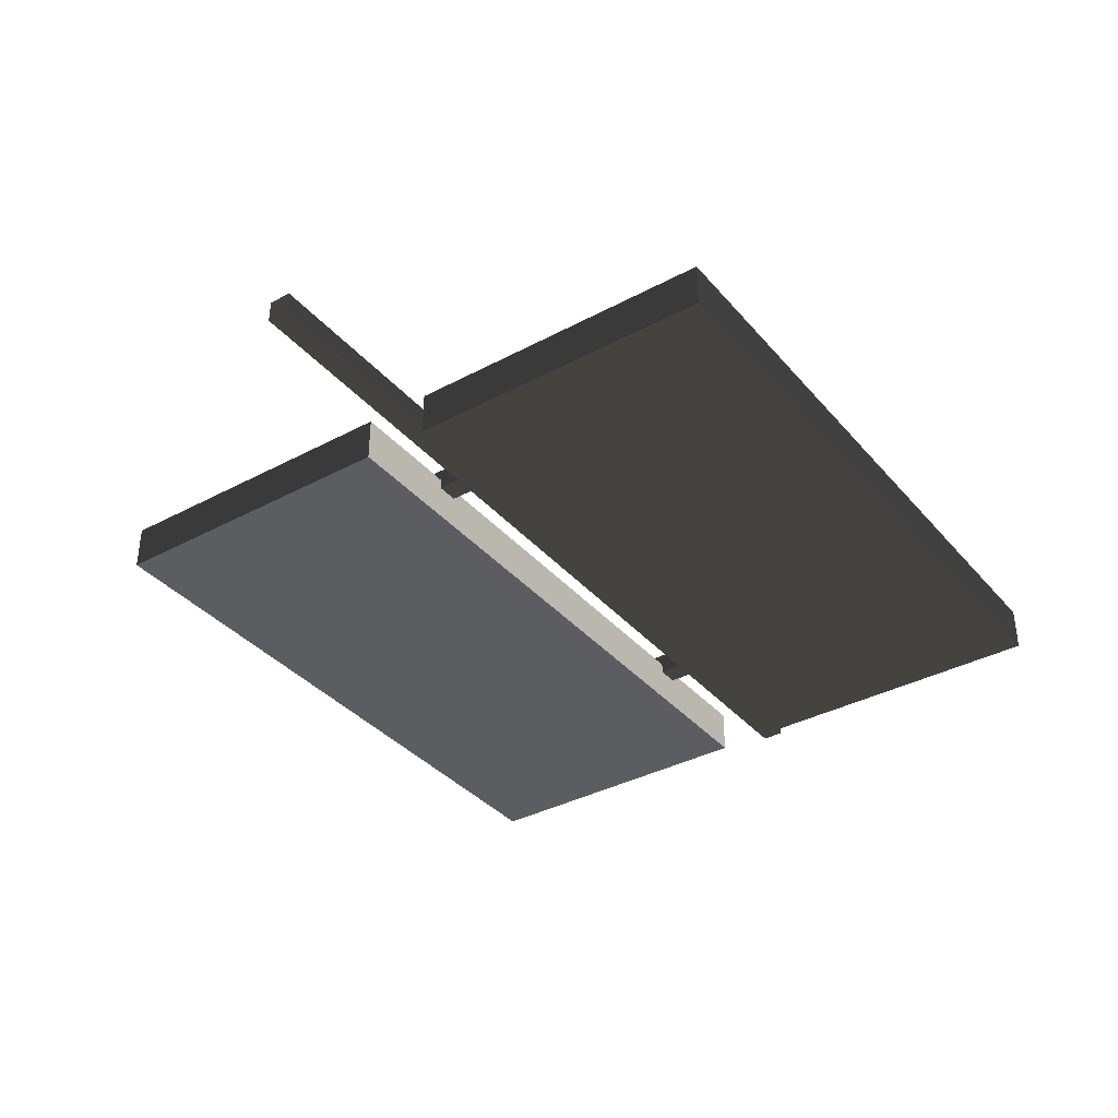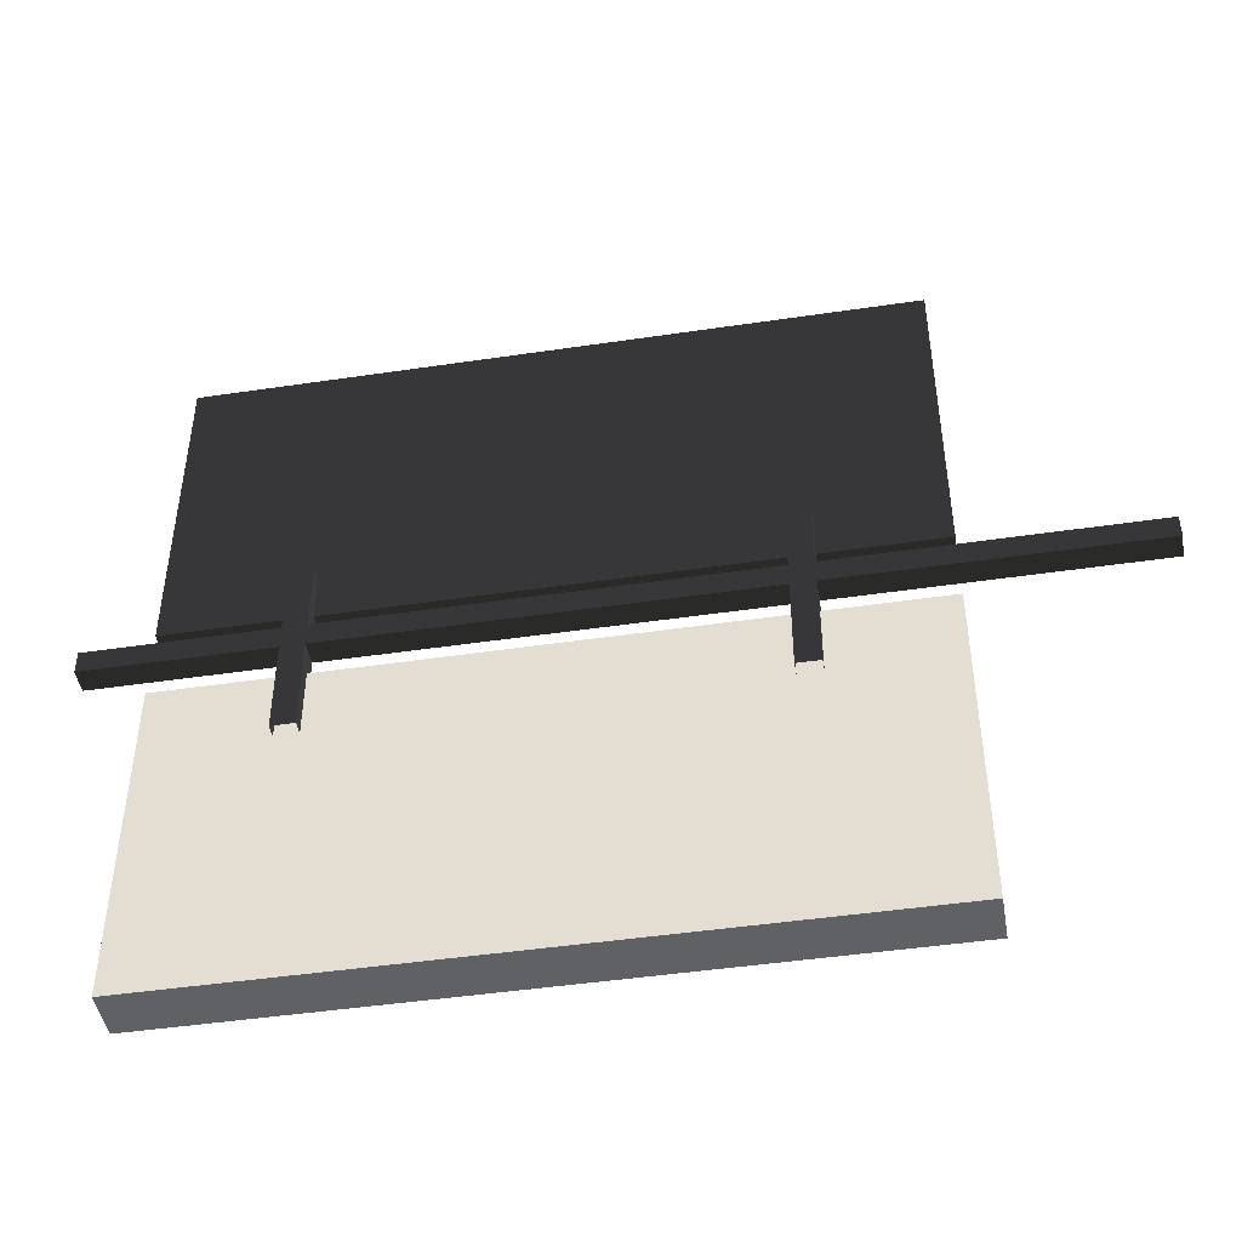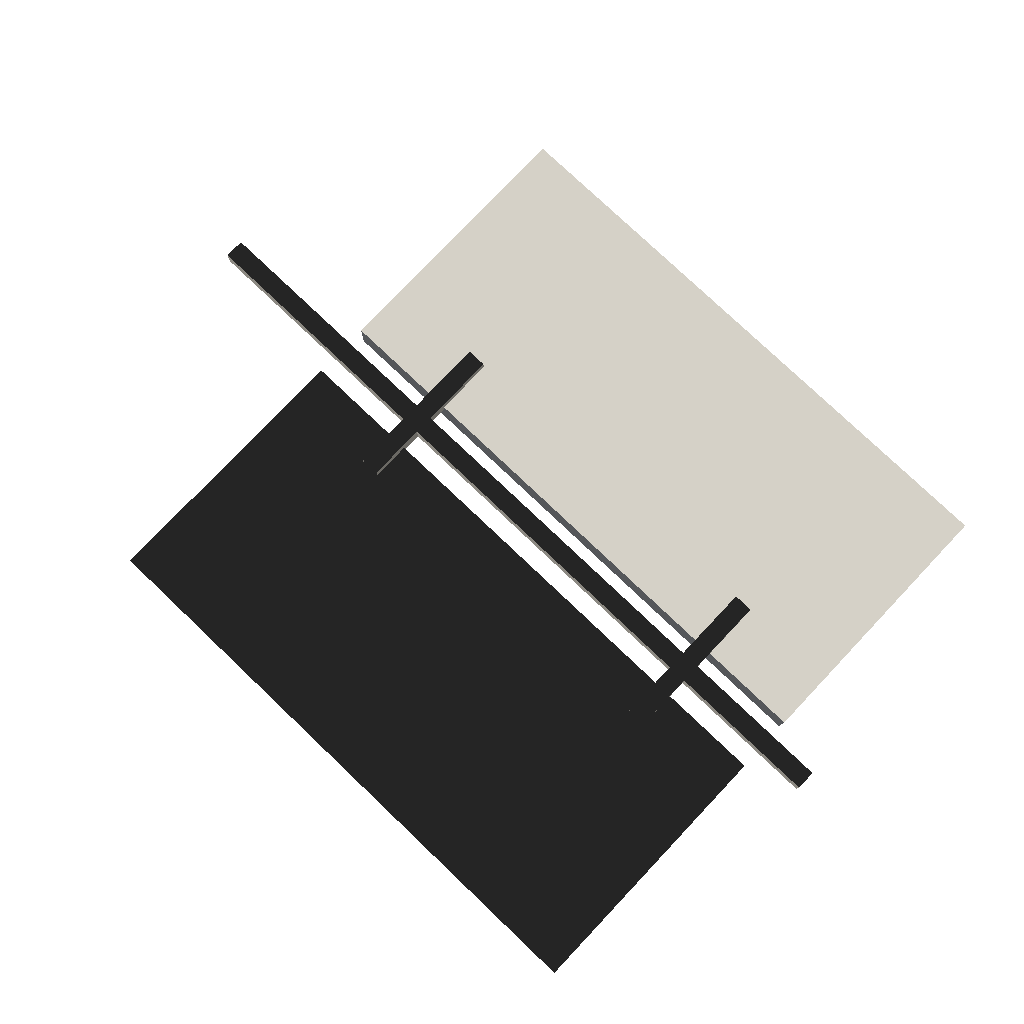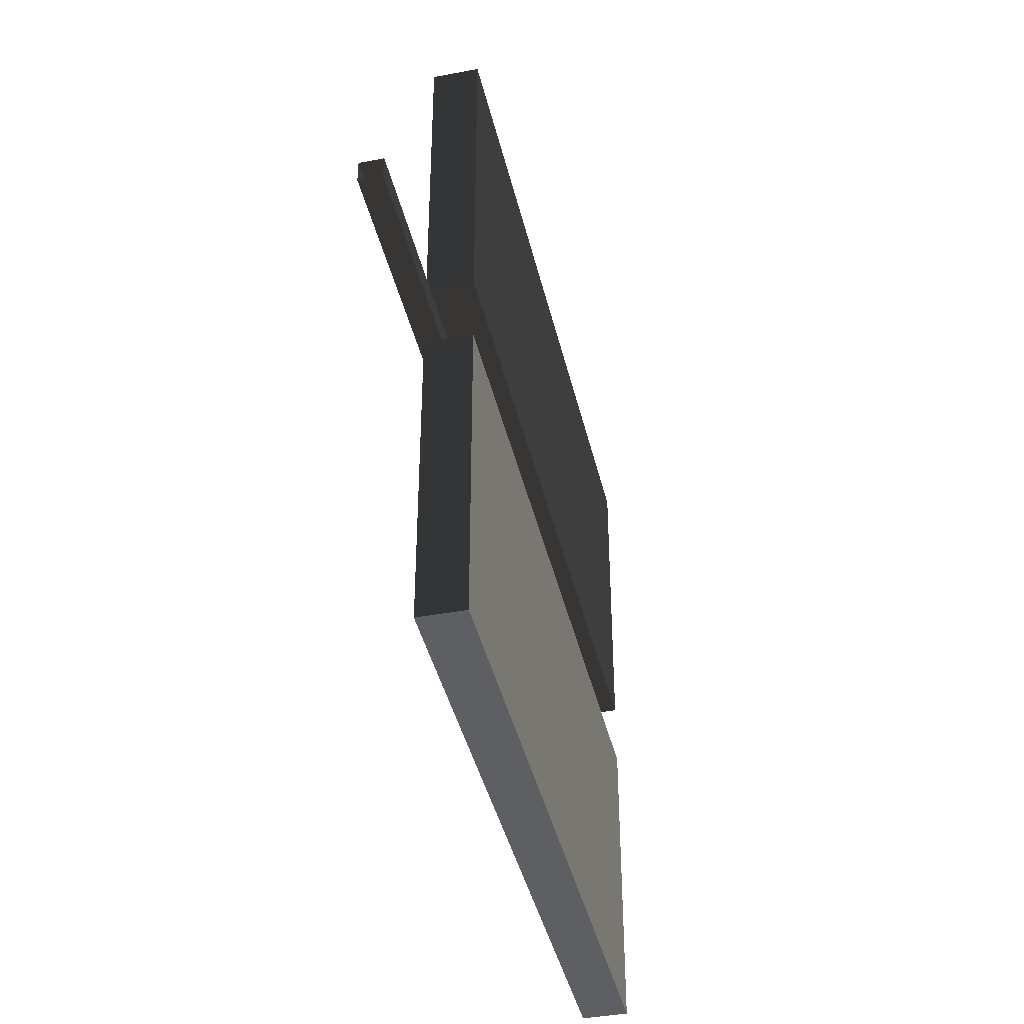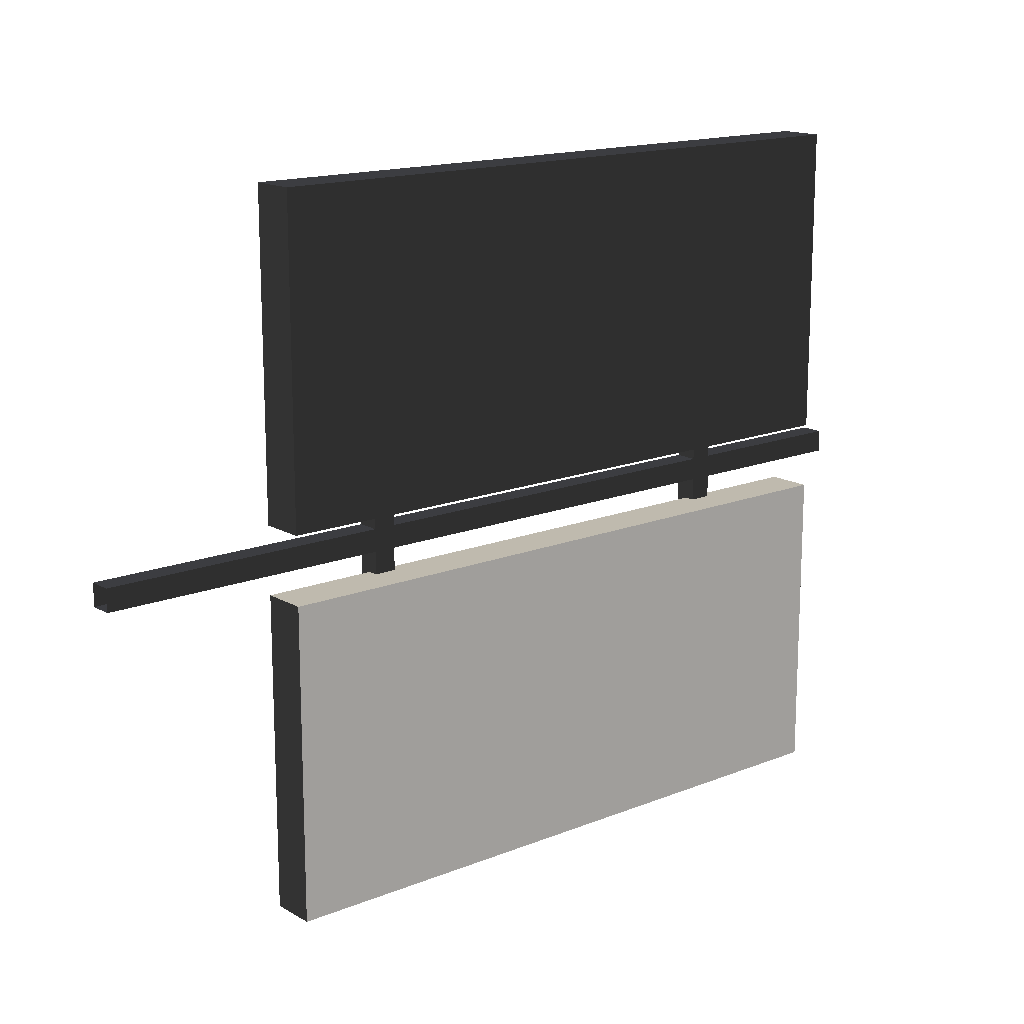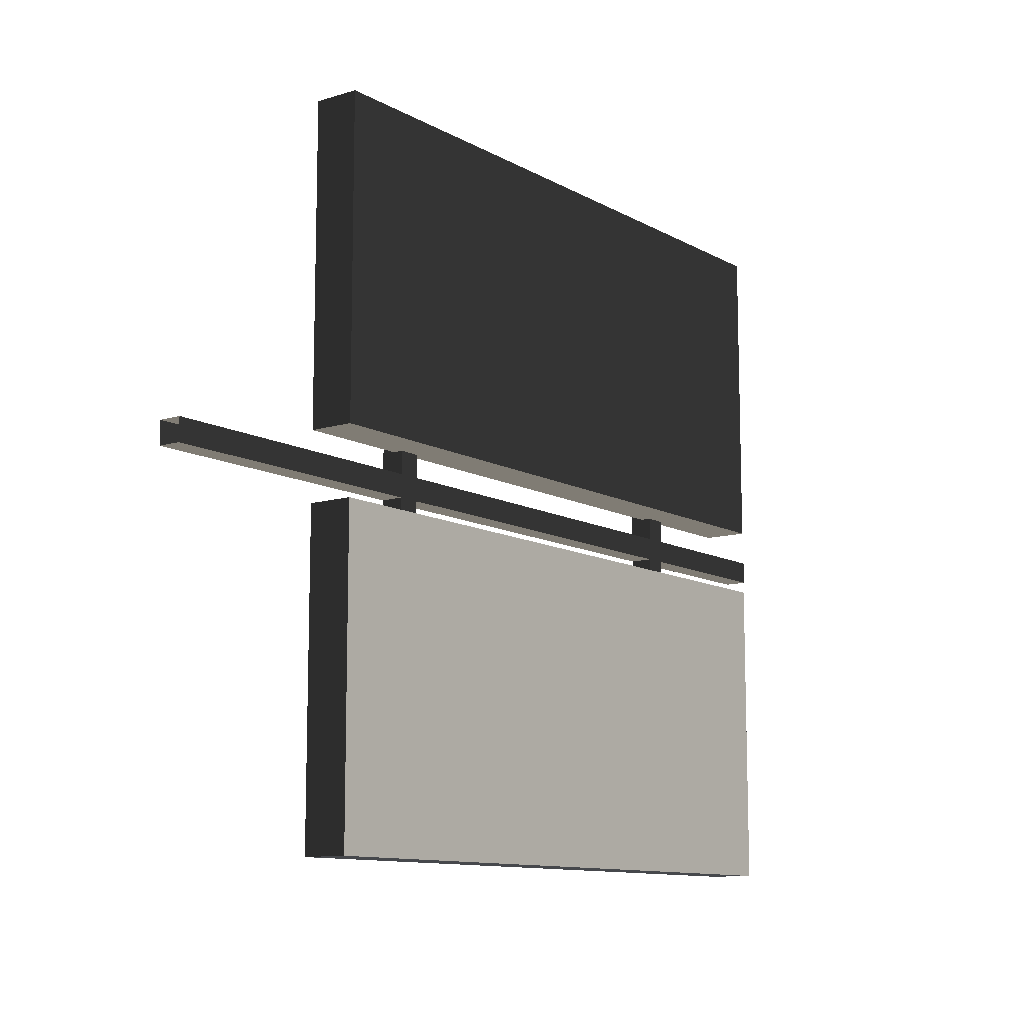
<metadata>
{"format":"obj","ext":"obj","renderer":"f3d","projection":"perspective","resolution":1024,"background":"white","views":[{"elev":-36.3,"azim":125.0,"up":"+Z"},{"elev":-45.8,"azim":9.7,"up":"+Y"},{"elev":78.7,"azim":-136.5,"up":"+Z"},{"elev":-41.3,"azim":103.0,"up":"+Y"},{"elev":15.6,"azim":140.0,"up":"+Y"},{"elev":-11.1,"azim":126.9,"up":"+Y"}]}
</metadata>
<code>
v  -2.178 0.2 0.3127
v  1.584 0 0.3127
v  1.782 0 0.3127
v  -1.98 0.2 0.3127
v  1.584 0.2 0.3127
v  1.782 0.2 0.3127
v  4.373 0 0.3127
v  1.782 -0.8 0.3127
v  -1.98 0 0.3127
v  1.584 -0.8 0.3127
v  -2.178 0 0.3127
v  -1.98 -0.8 0.3127
v  -3.737 0 0.3127
v  -2.178 -0.8 0.3127
v  -3.737 0.2 0.3127
v  -2.178 0.8 0.3127
v  -1.98 0.8 0.3127
v  4.374 0.2 0.3127
v  1.782 0.8 0.3127
v  1.584 0.8 0.3127
v  1.782 0.2 0.1107
v  4.374 0.2 0.1107
v  1.584 0.2 0.1107
v  -1.98 0.2 0.1107
v  -2.178 0.2 0.1107
v  -3.737 0.2 0.1107
v  1.782 0.8 0.1107
v  1.782 -0.8 0.1107
v  1.782 0 0.1107
v  1.584 0 0.1107
v  1.584 -0.8 0.1107
v  1.584 0.8 0.1107
v  -1.98 0.8 0.1107
v  -1.98 -0.8 0.1107
v  -1.98 0 0.1107
v  -2.178 0.8 0.1107
v  -2.178 0 0.1107
v  -2.178 -0.8 0.1107
v  -3.737 0 0.1107
v  4.373 0 0.1107
v  -3.2 -3 0.202
v  -3.2 -0.2 0.202
v  -3.2 -0.2 -0.202
v  -3.2 -3 -0.202
v  2.8 -0.2 -0.202
v  2.8 -0.2 0.202
v  2.8 -3 0.202
v  2.8 -3 -0.202
v  -1.58 -0.2 0.202
v  1.404 -0.2 0.202
v  1.404 -0.2 -0.202
v  -1.58 -0.2 -0.202
v  -1.581 -3 -0.202
v  1.402 -3 -0.202
v  1.402 -3 0.202
v  -1.581 -3 0.202
v  -3.2 0.4 0.2
v  -3.2 3.2 0.2
v  -3.2 3.2 -0.2
v  -3.2 0.4 -0.2
v  2.8 3.2 -0.2
v  2.8 3.2 0.2
v  2.8 0.4 0.2
v  2.8 0.4 -0.2
v  1.41 0.4 -0.2
v  1.41 0.4 0.2
v  -1.596 0.4 -0.2
v  -1.596 0.4 0.2
v  -1.596 3.2 0.2
v  1.41 3.2 -0.2
v  -1.596 3.2 -0.2
v  1.41 3.2 0.2
g frm-acs19
f 1 2 3
f 3 4 1
f 3 5 4
f 3 6 5
f 3 7 6
f 2 8 3
f 1 9 2
f 2 10 8
f 1 11 9
f 11 12 9
f 1 13 11
f 11 14 12
f 1 15 13
f 4 16 1
f 4 17 16
f 7 18 6
f 6 19 20
f 6 20 5
f 21 6 18
f 21 18 22
f 23 24 4
f 23 4 5
f 25 26 15
f 25 15 1
f 21 27 19
f 21 19 6
f 28 29 3
f 28 3 8
f 30 31 10
f 30 10 2
f 32 23 5
f 32 5 20
f 24 33 17
f 24 17 4
f 34 35 9
f 34 9 12
f 36 25 1
f 36 1 16
f 37 38 14
f 37 14 11
f 26 39 13
f 26 13 15
f 40 7 3
f 40 3 29
f 39 37 11
f 39 11 13
f 35 30 2
f 35 2 9
f 25 36 33
f 25 33 24
f 37 26 25
f 37 25 24
f 37 24 23
f 22 35 37
f 35 38 37
f 37 23 21
f 37 21 22
f 37 39 26
f 23 32 27
f 23 27 21
f 22 30 35
f 22 40 29
f 22 29 30
f 29 31 30
f 29 28 31
f 35 34 38
g frm-cube2
f 41 42 43
f 43 44 41
f 45 46 47
f 47 48 45
f 49 50 51
f 49 51 52
f 50 45 51
f 50 46 45
f 52 42 49
f 52 43 42
f 53 54 55
f 53 55 56
f 54 47 55
f 54 48 47
f 56 44 53
f 56 41 44
g frm-cube2
f 55 50 49
f 41 56 49
f 49 56 55
f 49 42 41
f 46 50 55
f 55 47 46
f 54 51 45
f 45 48 54
f 52 51 54
f 54 53 52
f 52 53 44
f 44 43 52
g frm-cube1
f 57 58 59
f 59 60 57
f 61 62 63
f 63 64 61
f 65 64 63
f 65 63 66
f 67 65 66
f 67 66 68
f 68 60 67
f 68 57 60
f 69 70 71
f 71 58 69
f 71 59 58
f 72 61 70
f 69 72 70
f 72 62 61
g frm-cube1
f 66 72 69
f 57 68 69
f 69 68 66
f 69 58 57
f 62 72 66
f 66 63 62
f 65 70 61
f 61 64 65
f 71 70 65
f 65 67 71
f 71 67 60
f 60 59 71

</code>
